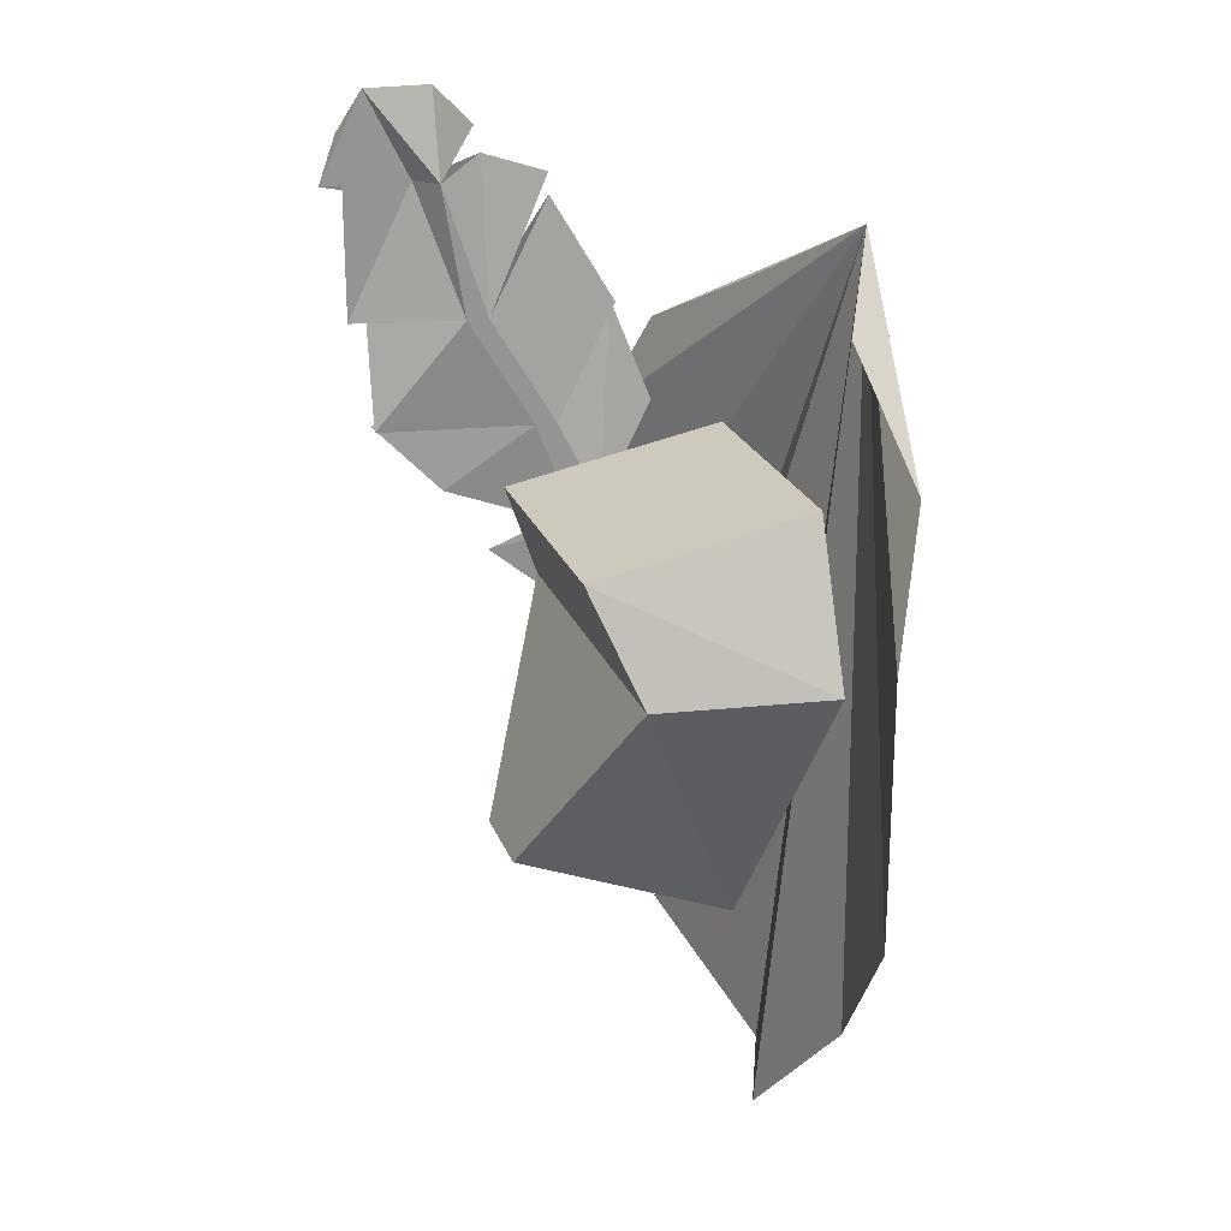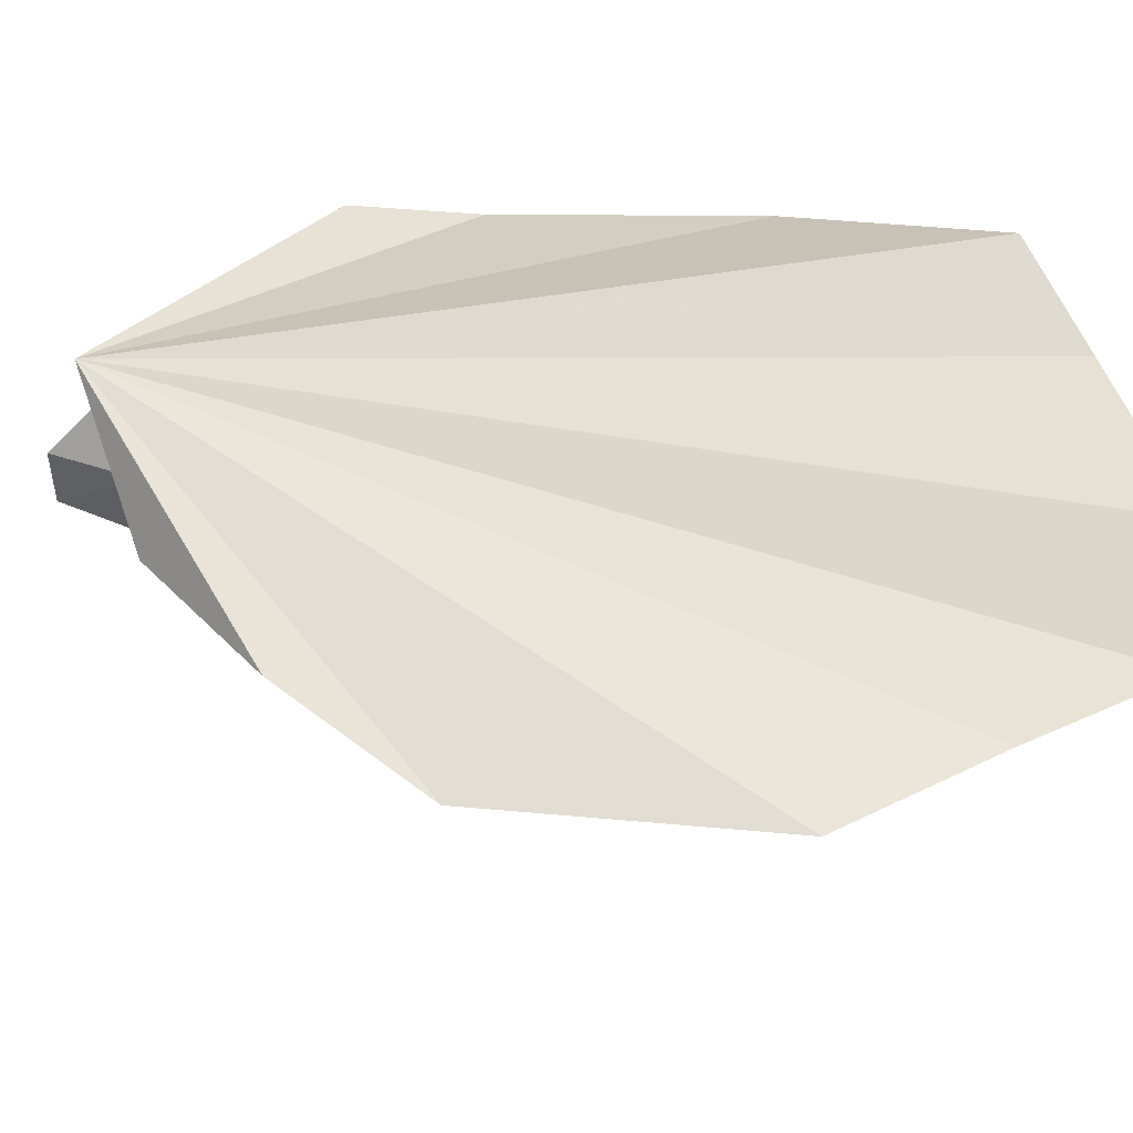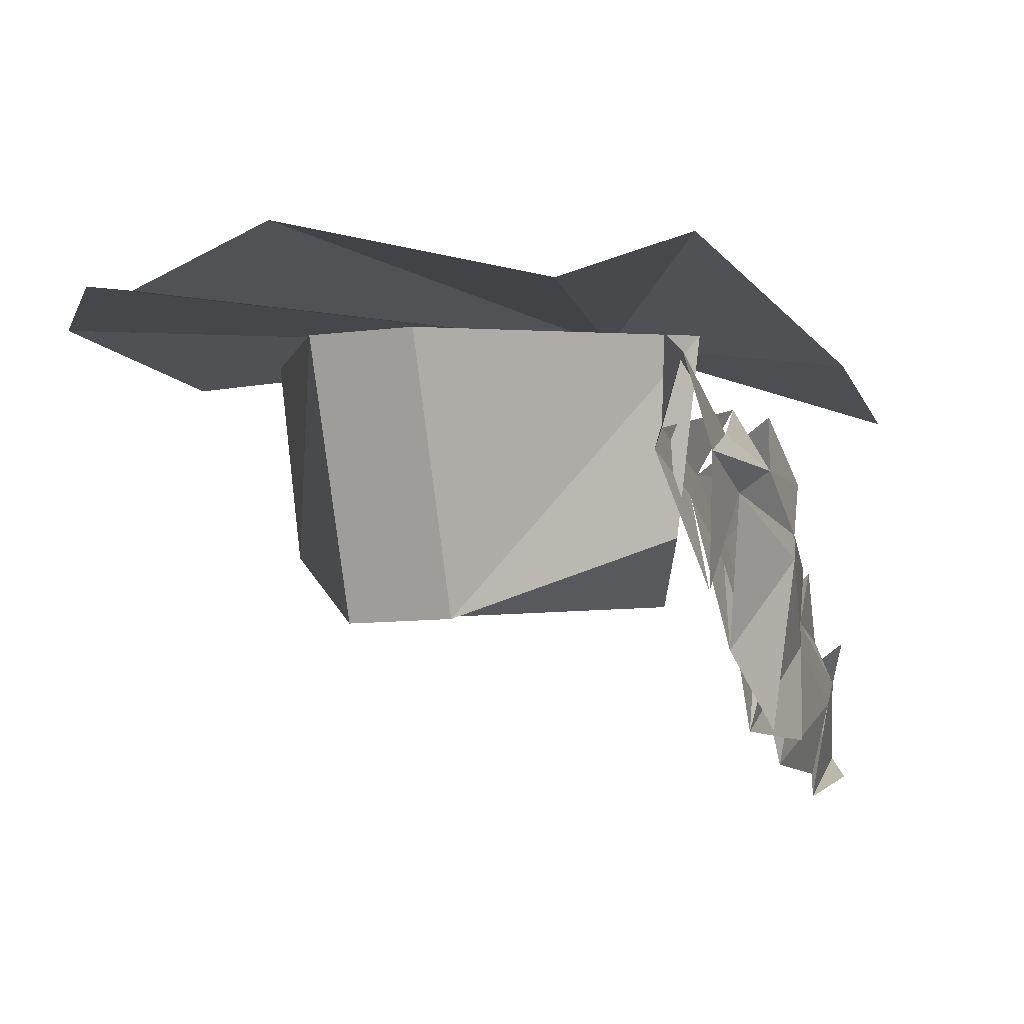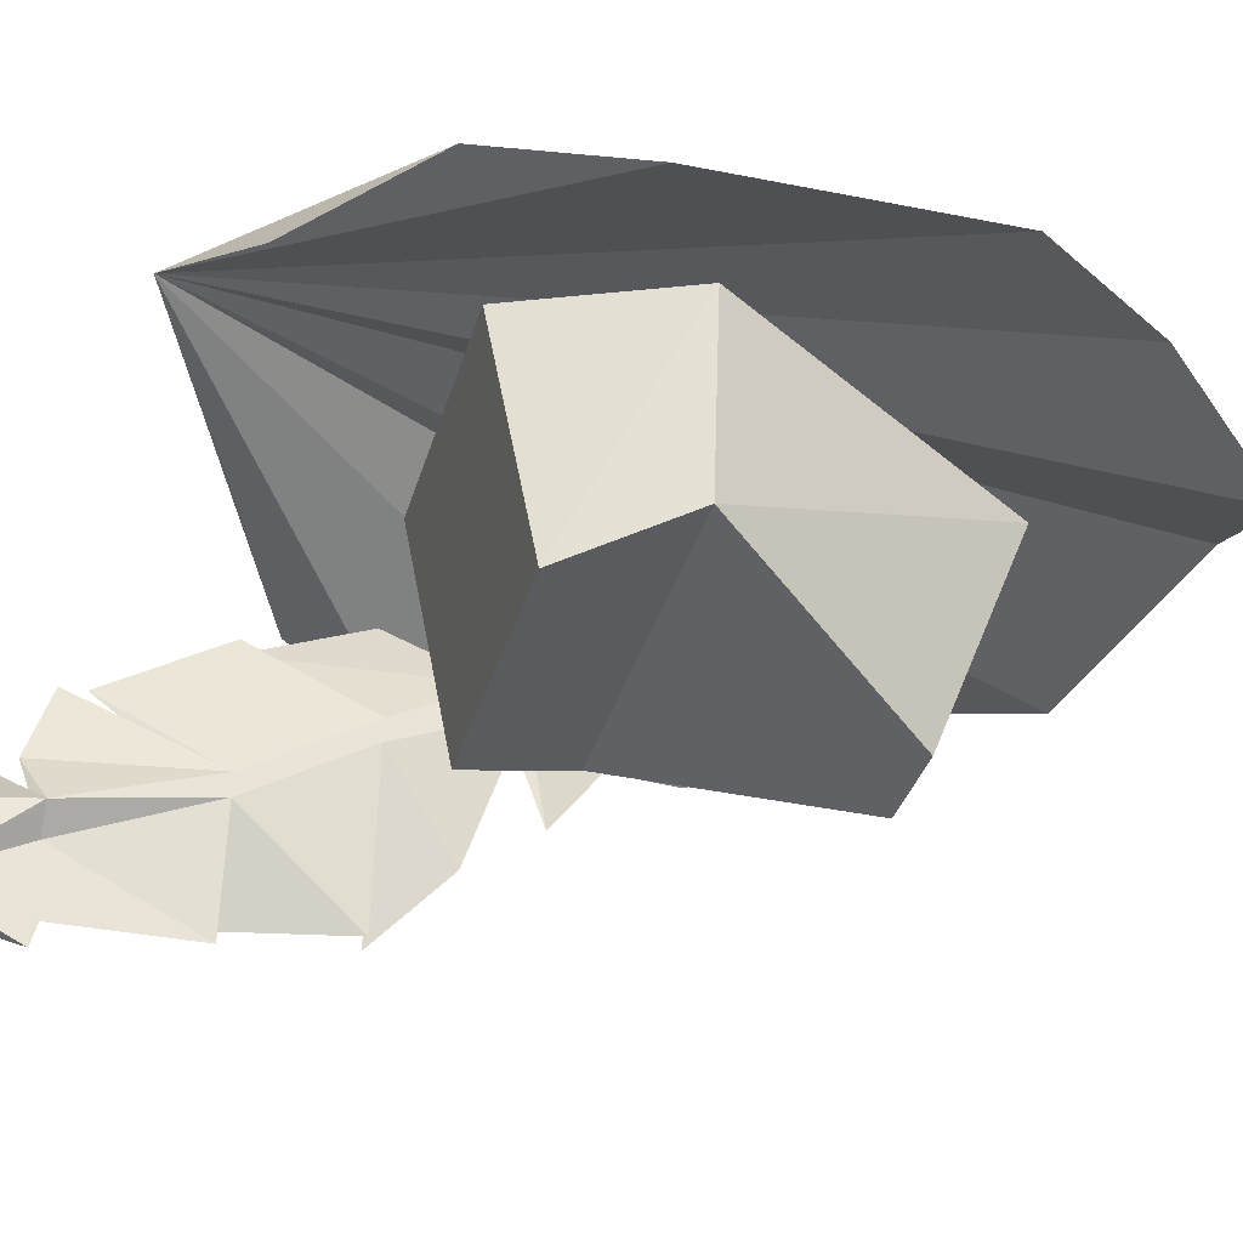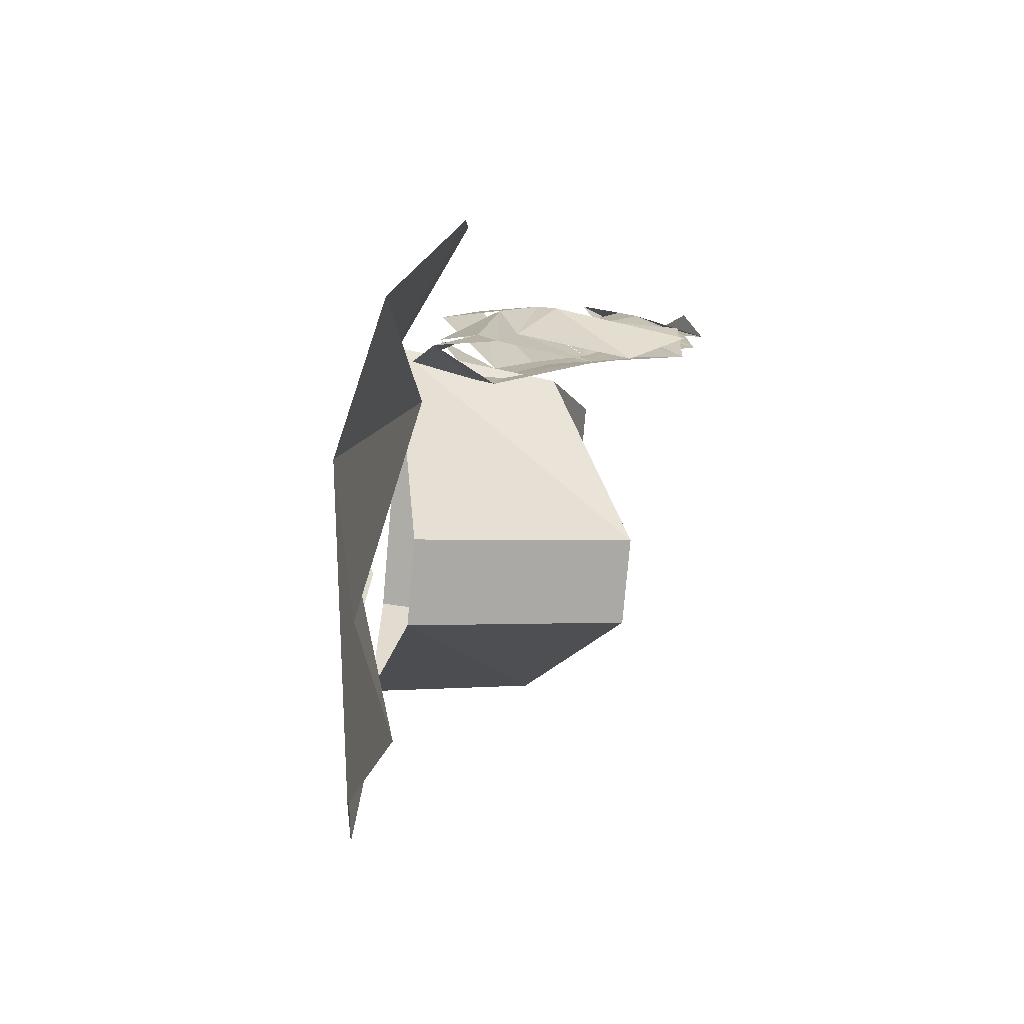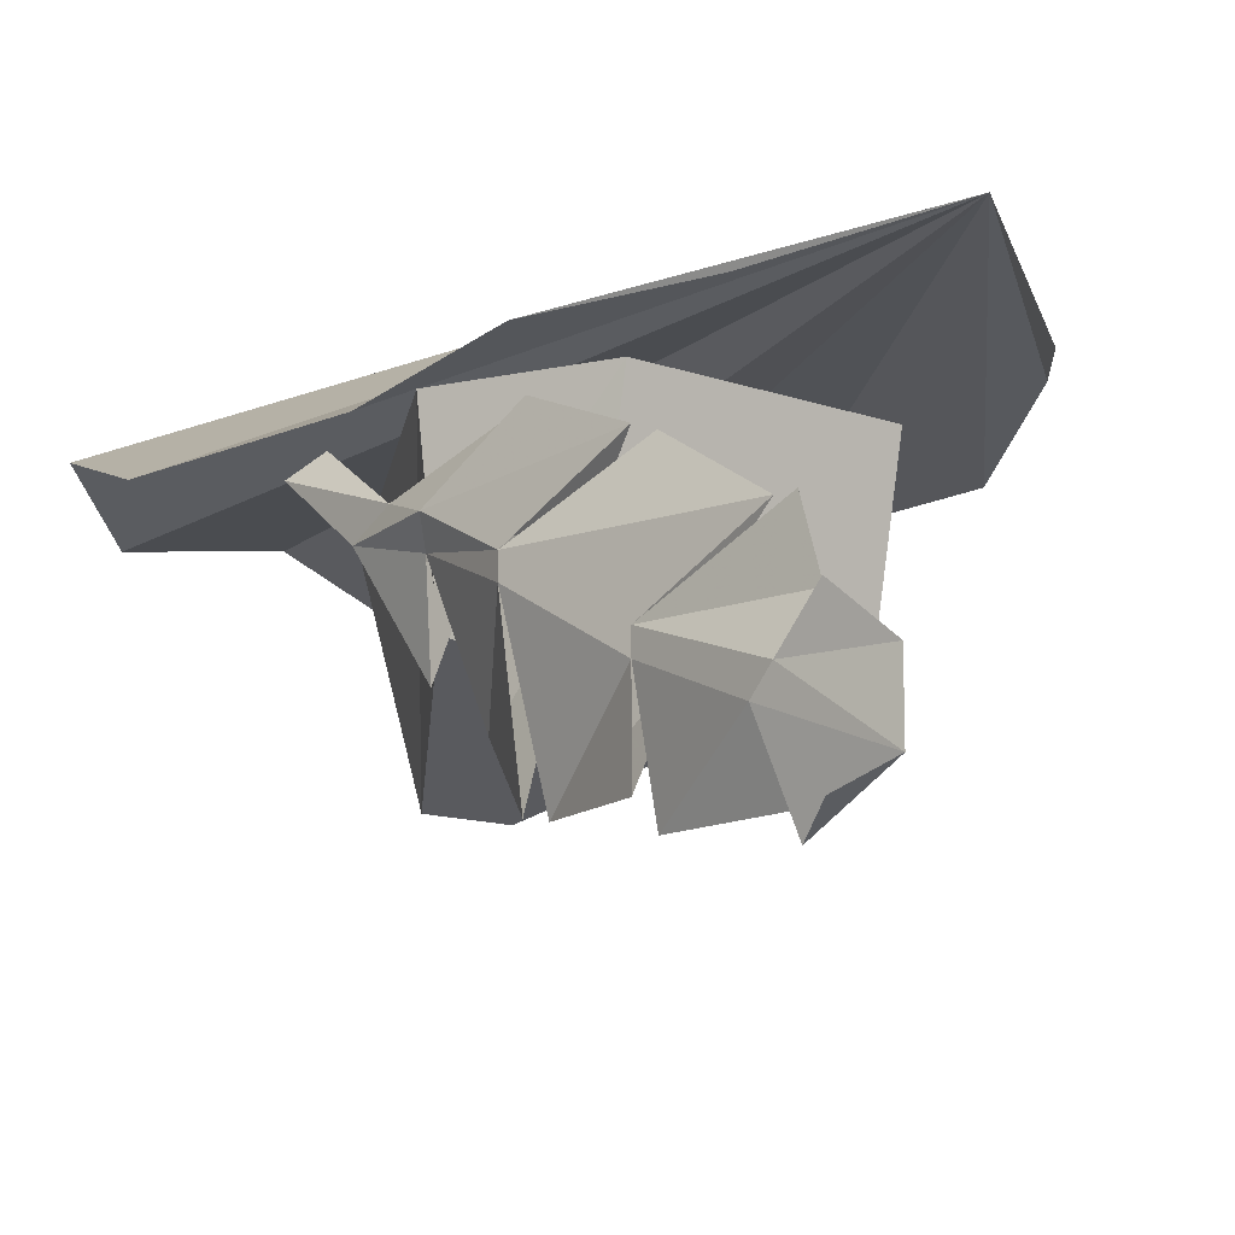
<metadata>
{"format":"obj","ext":"obj","renderer":"f3d","projection":"perspective","resolution":1024,"background":"white","views":[{"elev":22.5,"azim":72.6,"up":"+Z"},{"elev":51.8,"azim":95.6,"up":"+Y"},{"elev":-9.5,"azim":-160.6,"up":"+Y"},{"elev":-34.5,"azim":74.8,"up":"+Y"},{"elev":-78.9,"azim":-95.0,"up":"+Z"},{"elev":-12.7,"azim":-39.6,"up":"+Y"}]}
</metadata>
<code>
o item/cavalier/female/base
v -8 -191 1
v -9 -195 0
v -8 -190 -4
v -8 -190 2
v -8 -192 6
v -8 -193 6
v -9 -197 3
v -10 -200 6
v -11 -193 6
v -10 -191 1
v -11 -192 6
v -11 -190 2
v -10 -190 -3
v -8 -196 11
v -10 -200 11
v -9 -200 6
v -8 -195 11
v -8 -197 17
v -9 -198 17
v -9 -201 11
v -9 -201 17
v -10 -198 16
v -10 -196 11
v -10 -197 17
v -10 -195 11
v -9 -200 21
v -10 -201 19
v -9 -202 17
v -9 -197 21
v -8 -189 -3
v -9 -187 4
v -10 -187 -7
v -9 -186 -6
v -10 -189 -1
v -10 -187 6
v -10 -189 11
v -9 -189 11
v -9 -192 16
v -9 -192 17
v -9 -195 18
v -10 -195 19
v 0 -181 16
v -7 -184 12
v -13 -186 9
v -15 -188 4
v -16 -188 -7
v -13 -185 -16
v -9 -187 -19
v 0 -185 -22
v 5 -187 -22
v 10 -185 -16
v 14 -185 -10
v 14 -185 -1
v 14 -185 2
v 11 -183 8
v 6 -184 13
v -6 -185 6
v -9 -185 -1
v -8 -193 -1
v -6 -195 4
v 6 -185 6
v 6 -195 4
v 9 -185 -1
v 8 -193 -1
v 2 -187 -14
v 2 -197 -10
v -2 -187 -14
v -2 -197 -10
f 1 2 3
f 1 3 4
f 1 4 5
f 1 5 6
f 1 6 7
f 7 6 8
f 7 8 9
f 7 9 10
f 10 9 11
f 10 11 12
f 10 12 13
f 10 13 2
f 14 15 16
f 14 16 6
f 14 6 17
f 14 17 18
f 14 18 19
f 14 19 20
f 20 19 21
f 20 21 22
f 20 22 23
f 23 22 24
f 23 24 25
f 23 25 9
f 23 9 16
f 23 16 15
f 26 27 28
f 26 28 19
f 26 19 18
f 26 18 29
f 26 29 24
f 26 24 22
f 26 22 28
f 26 28 27
f 4 30 31
f 30 4 3
f 30 3 32
f 30 32 33
f 33 32 34
f 34 32 13
f 34 13 12
f 34 12 31
f 4 35 36
f 4 36 5
f 5 37 38
f 5 38 17
f 5 17 6
f 17 39 40
f 17 40 18
f 18 41 29
f 29 41 24
f 36 35 12
f 36 12 11
f 38 37 11
f 38 11 25
f 25 11 9
f 40 39 25
f 40 25 24
f 42 43 44
f 42 44 45
f 42 45 46
f 42 46 47
f 42 47 48
f 42 48 49
f 42 49 50
f 42 50 51
f 42 51 52
f 42 52 53
f 42 53 54
f 42 54 55
f 42 55 56
f 57 58 59
f 57 59 60
f 57 60 61
f 61 60 62
f 61 62 63
f 63 62 64
f 63 64 65
f 65 64 66
f 65 66 67
f 67 66 68
f 67 68 58
f 58 68 59
f 59 68 64
f 59 64 62
f 59 62 60
f 64 68 66

</code>
